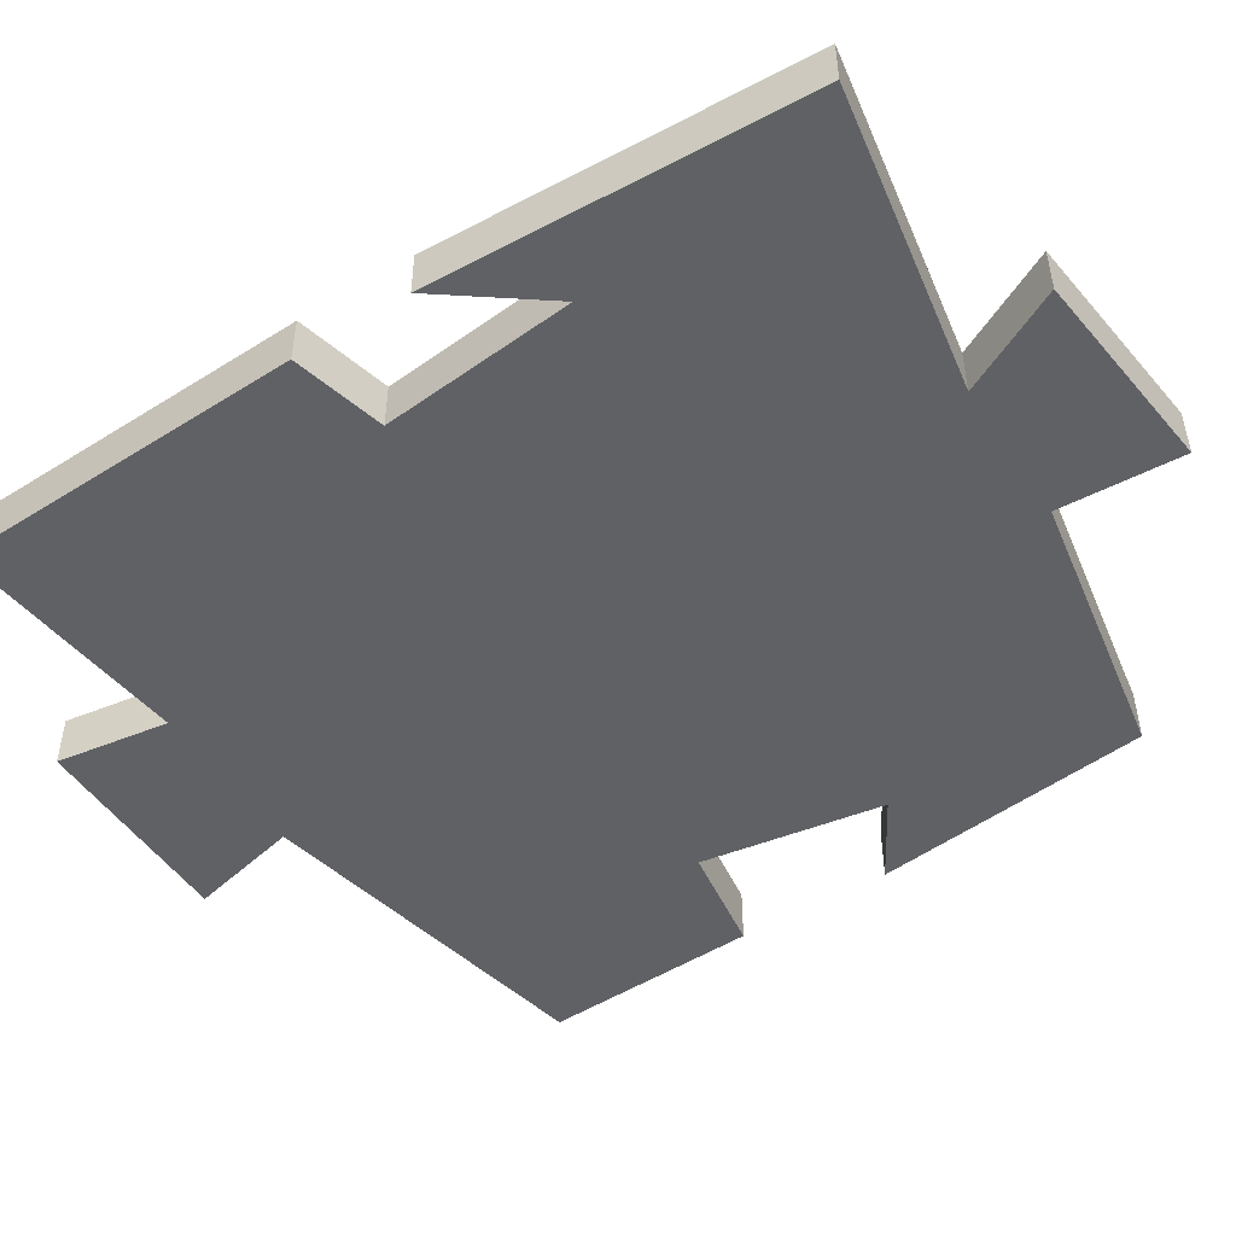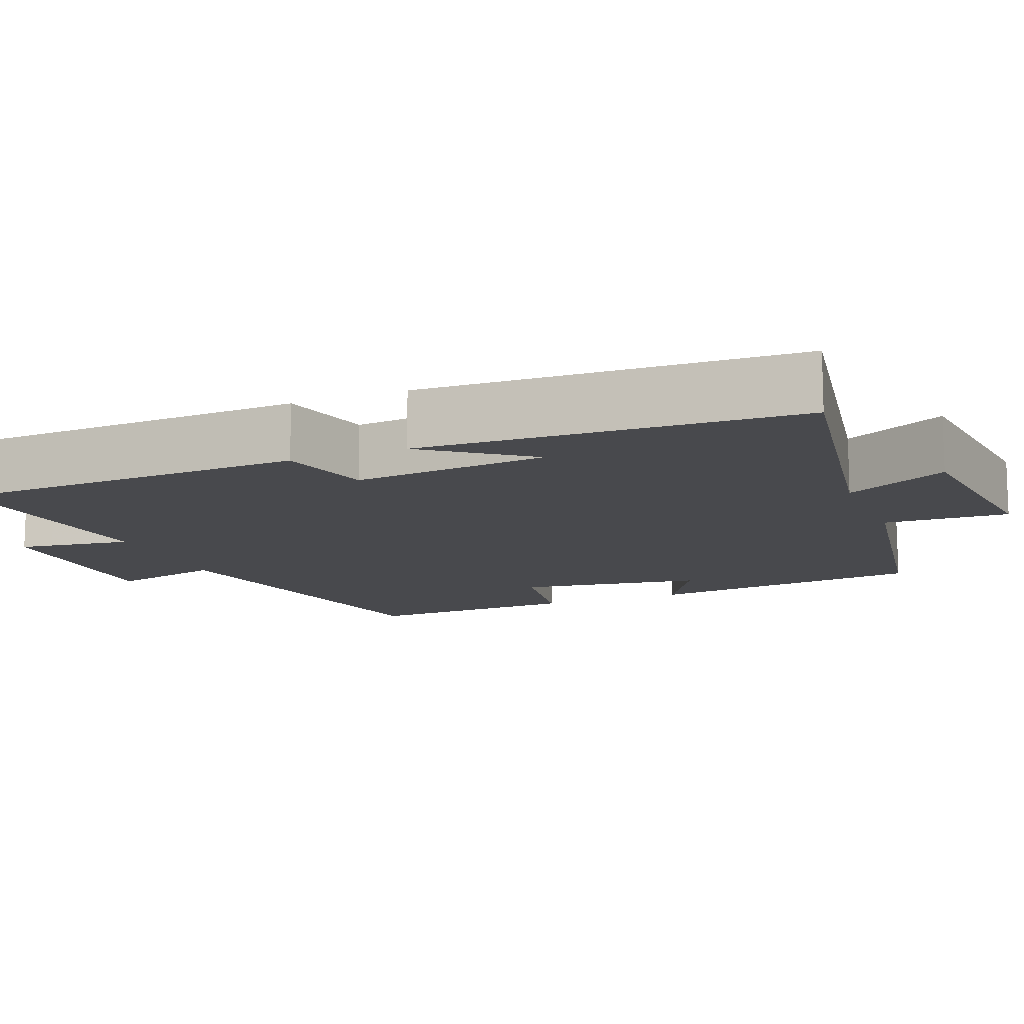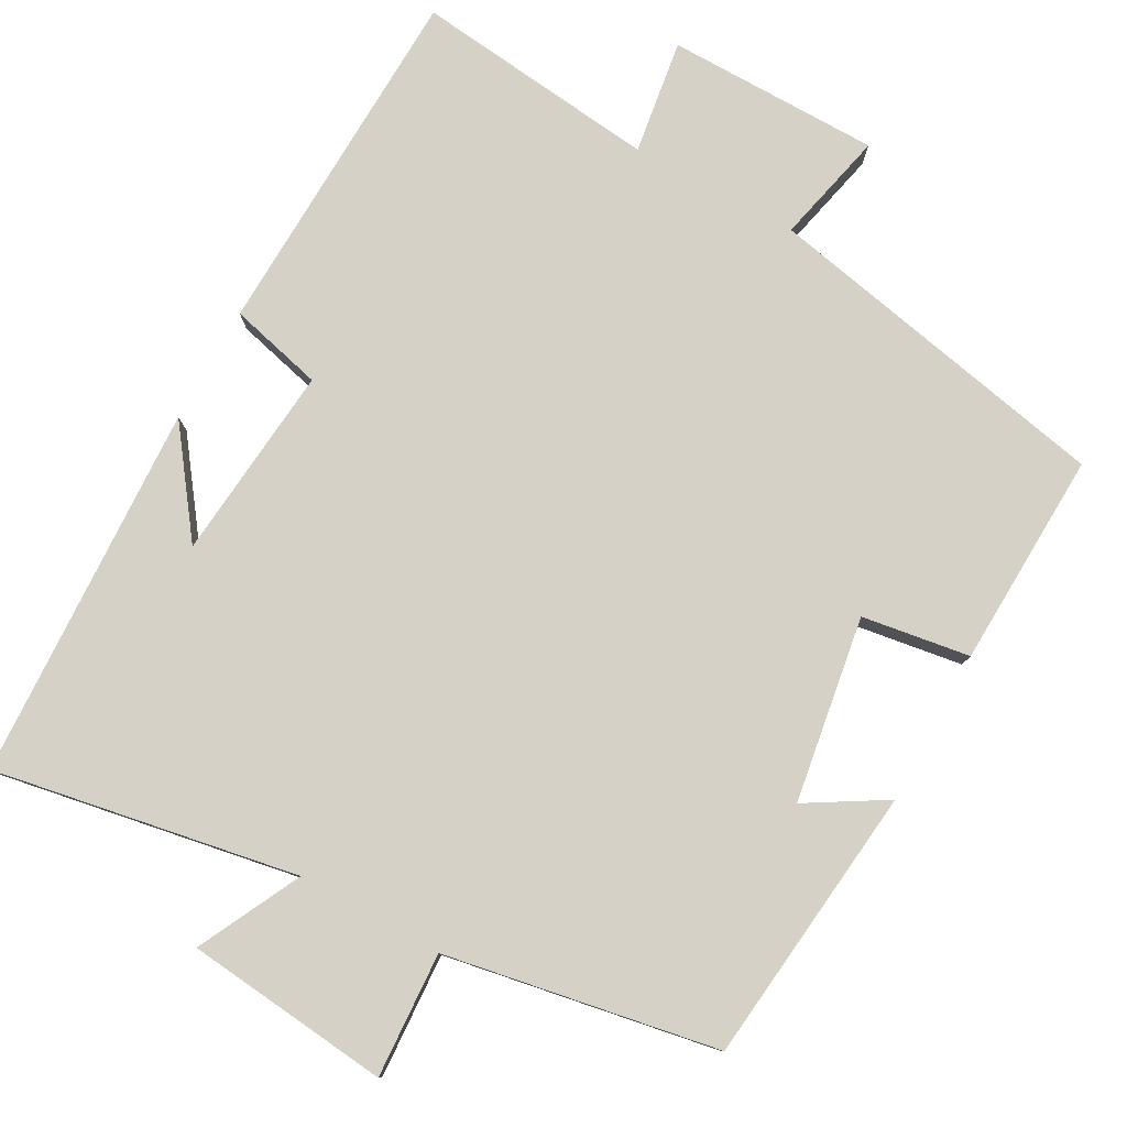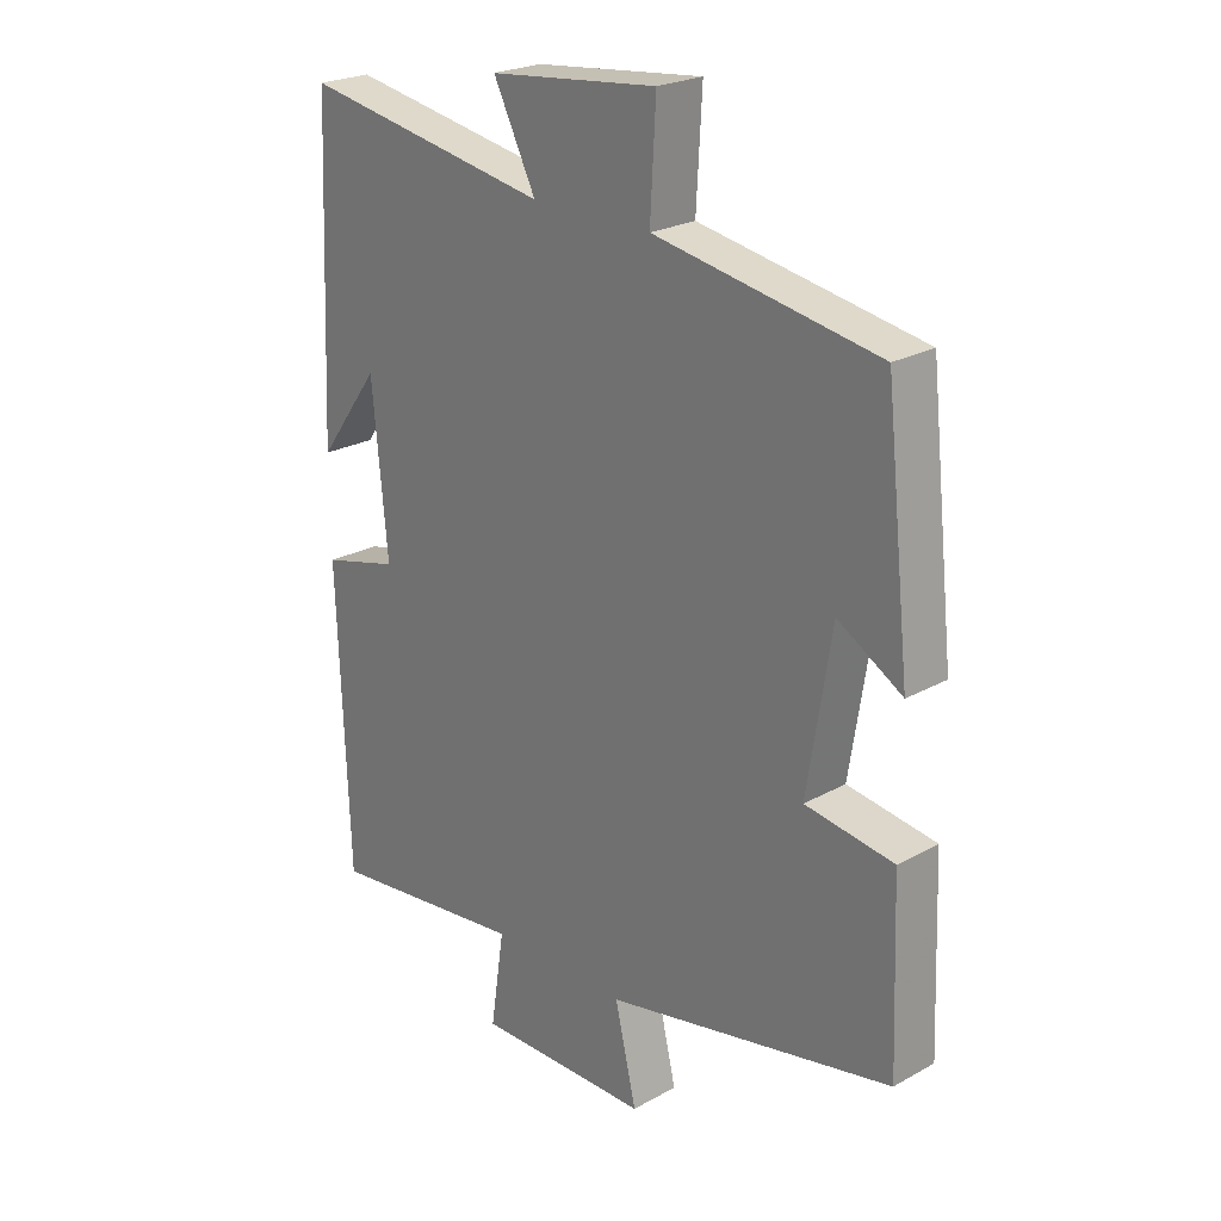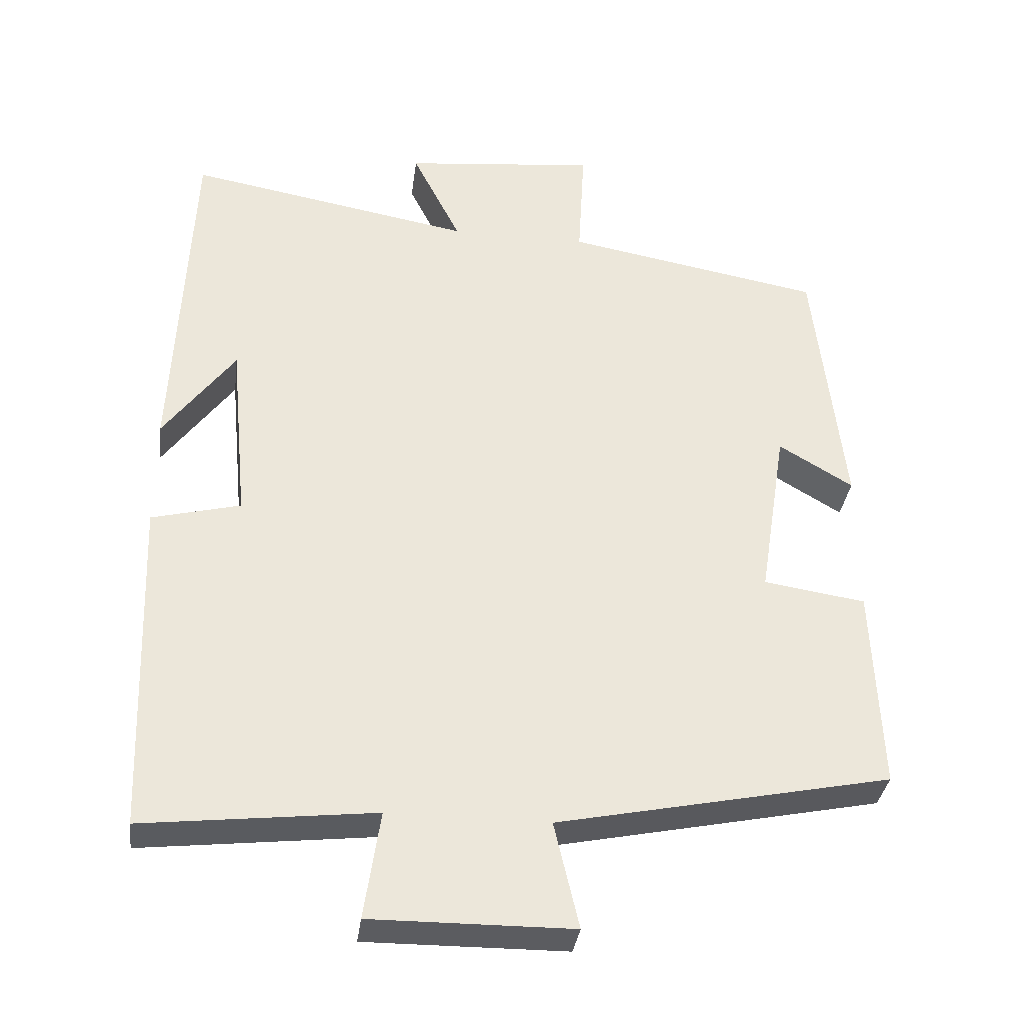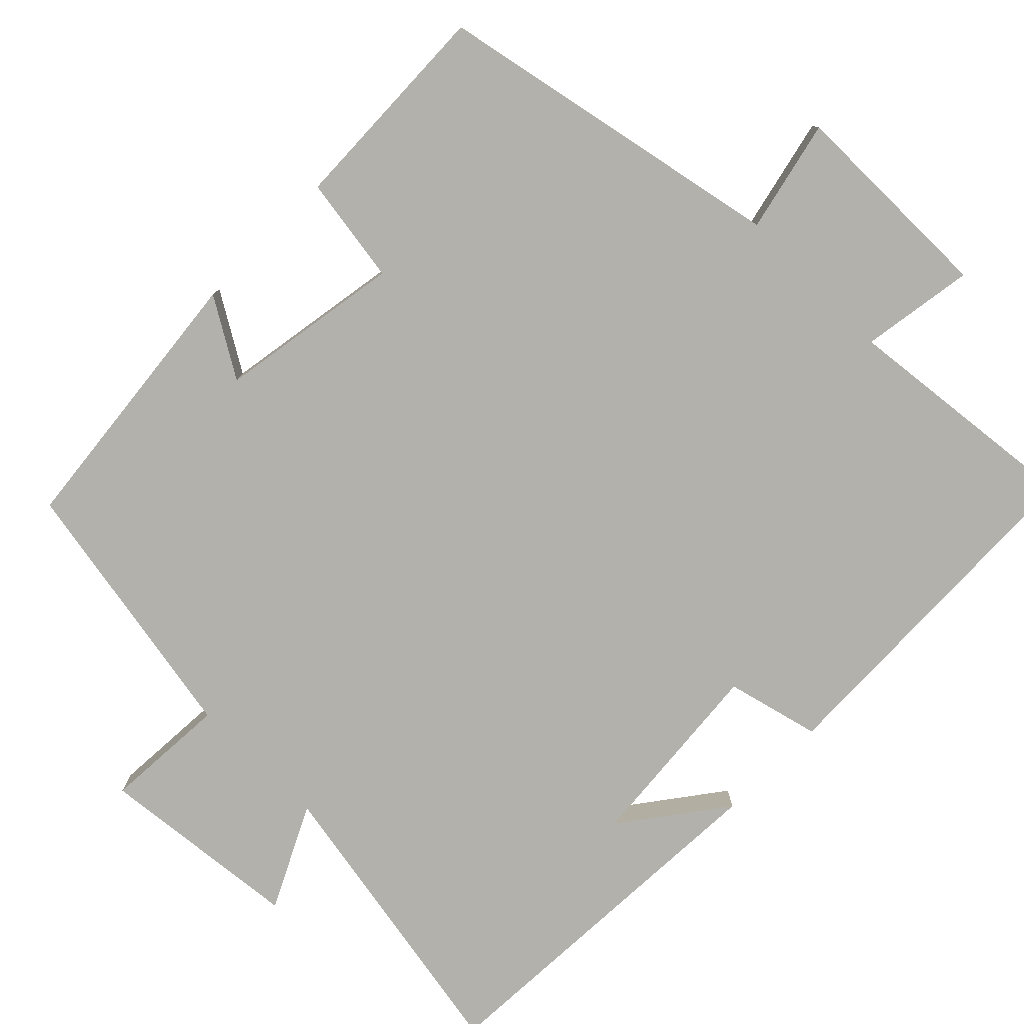
<metadata>
{"format":"obj","ext":"obj","renderer":"f3d","projection":"perspective","resolution":1024,"background":"white","views":[{"elev":-49.4,"azim":-57.3,"up":"+Y"},{"elev":-12.5,"azim":-67.9,"up":"+Y"},{"elev":79.5,"azim":28.8,"up":"+Y"},{"elev":23.6,"azim":47.1,"up":"+Z"},{"elev":-34.6,"azim":-7.4,"up":"+Z"},{"elev":-78.9,"azim":135.1,"up":"+Y"}]}
</metadata>
<code>
v 0.46 0.07 0.437
v 0.5 0.07 0.074
v 0.398 0.07 0.135
v 0.36 0.07 -0.105
v 0.5 0.07 -0.126
v 0.511 0.07 -0.406
v 0.054 0.07 -0.5
v 0.088 0.07 -0.646
v -0.188 0.07 -0.648
v -0.166 0.07 -0.5
v -0.483 0.07 -0.536
v -0.5 0.07 -0.071
v -0.378 0.07 -0.04
v -0.402 0.07 0.214
v -0.5 0.07 0.081
v -0.478 0.07 0.57
v -0.084 0.07 0.5
v -0.151 0.07 0.634
v 0.115 0.07 0.662
v 0.106 0.07 0.5
v 0.46 0 0.437
v 0.5 0 0.074
v 0.398 0 0.135
v 0.36 0 -0.105
v 0.5 0 -0.126
v 0.511 0 -0.406
v 0.054 0 -0.5
v 0.088 0 -0.646
v -0.188 0 -0.648
v -0.166 0 -0.5
v -0.483 0 -0.536
v -0.5 0 -0.071
v -0.378 0 -0.04
v -0.402 0 0.214
v -0.5 0 0.081
v -0.478 0 0.57
v -0.084 0 0.5
v -0.151 0 0.634
v 0.115 0 0.662
v 0.106 0 0.5
f 17 18 19 20
f 17 20 1 2
f 14 15 16
f 14 16 17
f 13 14 17
f 10 11 12 13
f 10 13 17
f 7 8 9 10
f 4 5 6 7
f 3 4 7 10
f 17 2 3
f 3 10 17
f 40 39 38 37
f 22 21 40 37
f 36 35 34
f 37 36 34
f 37 34 33
f 33 32 31 30
f 37 33 30
f 30 29 28 27
f 27 26 25 24
f 30 27 24 23
f 23 22 37
f 37 30 23
f 1 21 22 2
f 2 22 23 3
f 3 23 24 4
f 4 24 25 5
f 5 25 26 6
f 6 26 27 7
f 7 27 28 8
f 8 28 29 9
f 9 29 30 10
f 10 30 31 11
f 11 31 32 12
f 12 32 33 13
f 13 33 34 14
f 14 34 35 15
f 15 35 36 16
f 16 36 37 17
f 17 37 38 18
f 18 38 39 19
f 19 39 40 20
f 20 40 21 1

</code>
